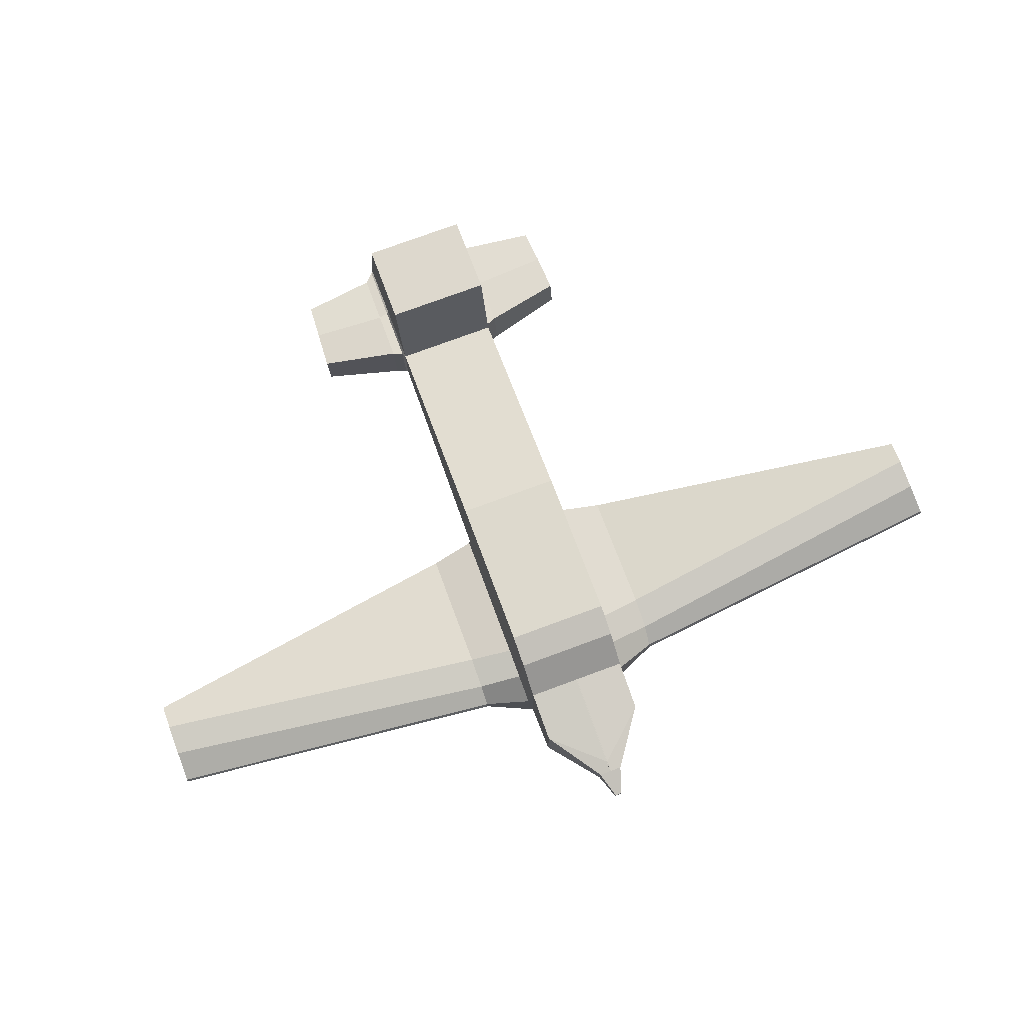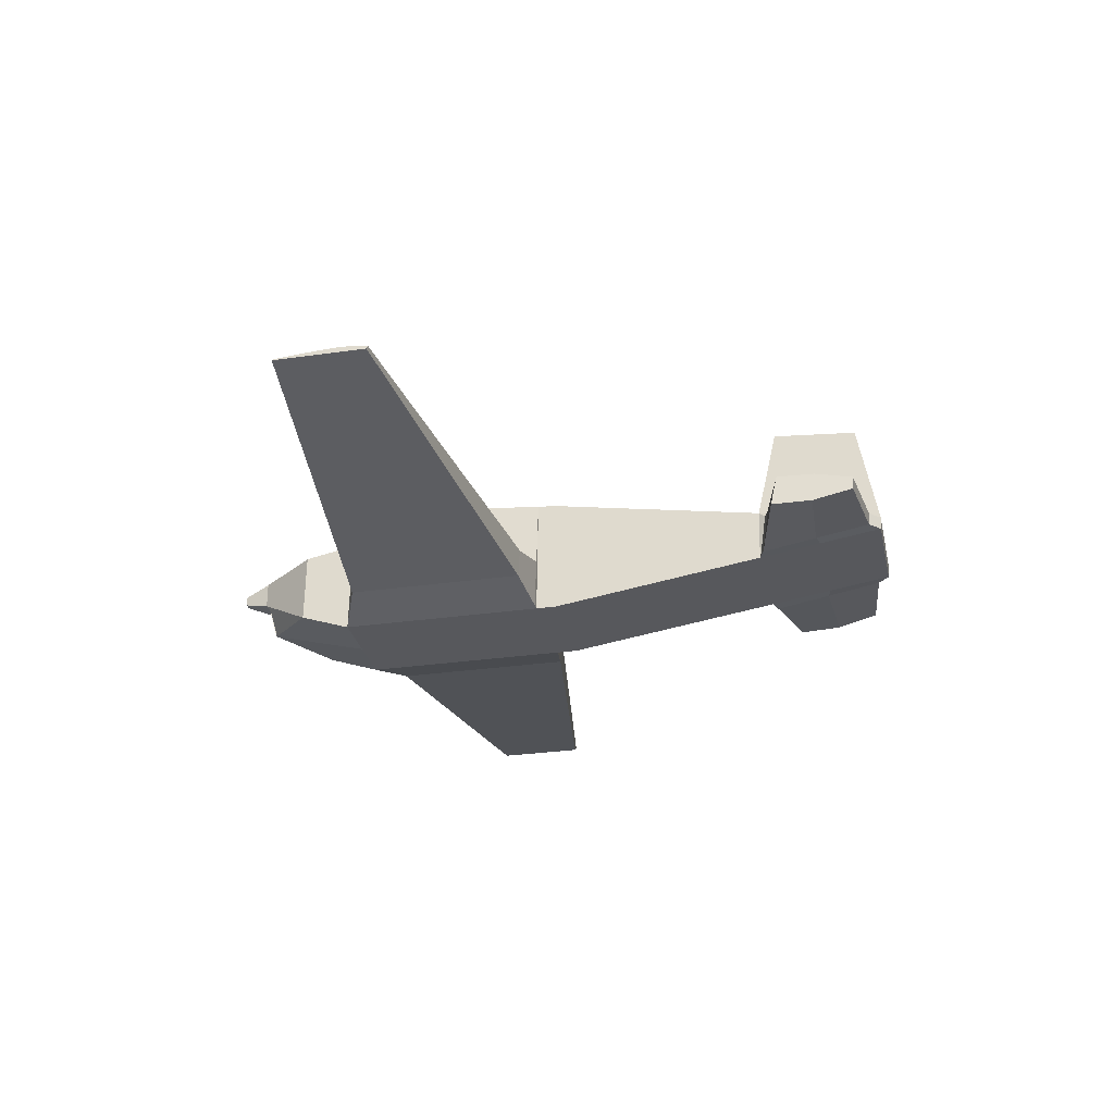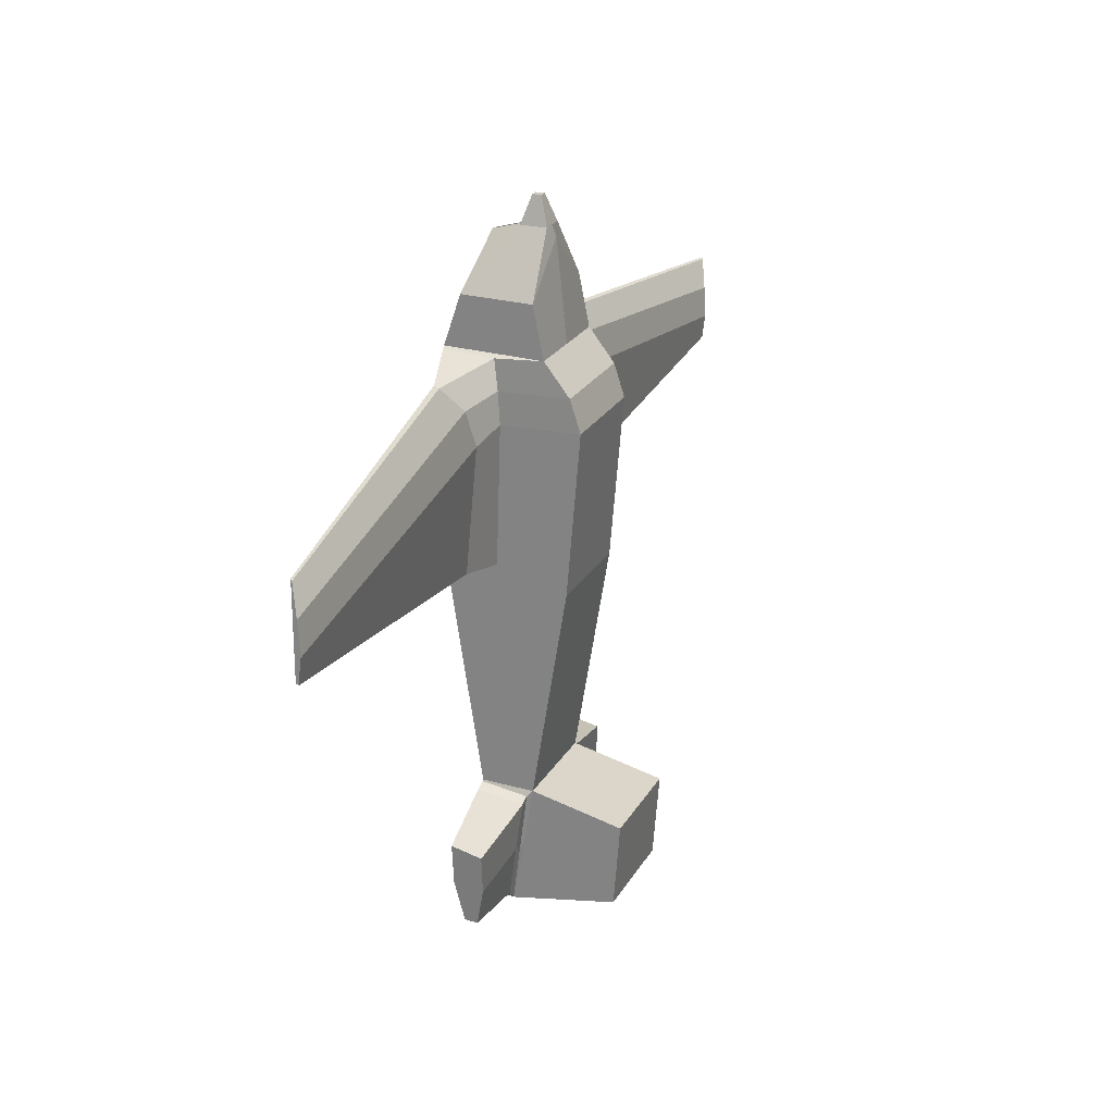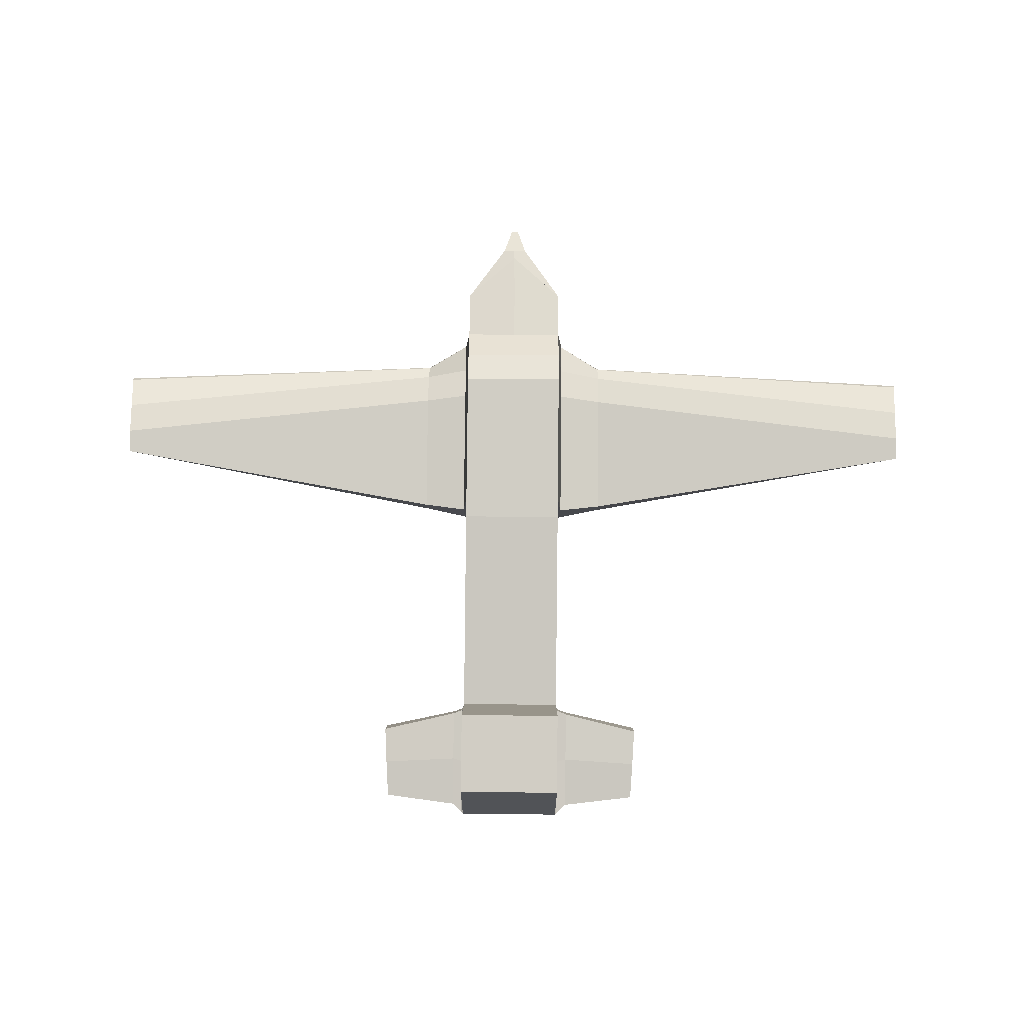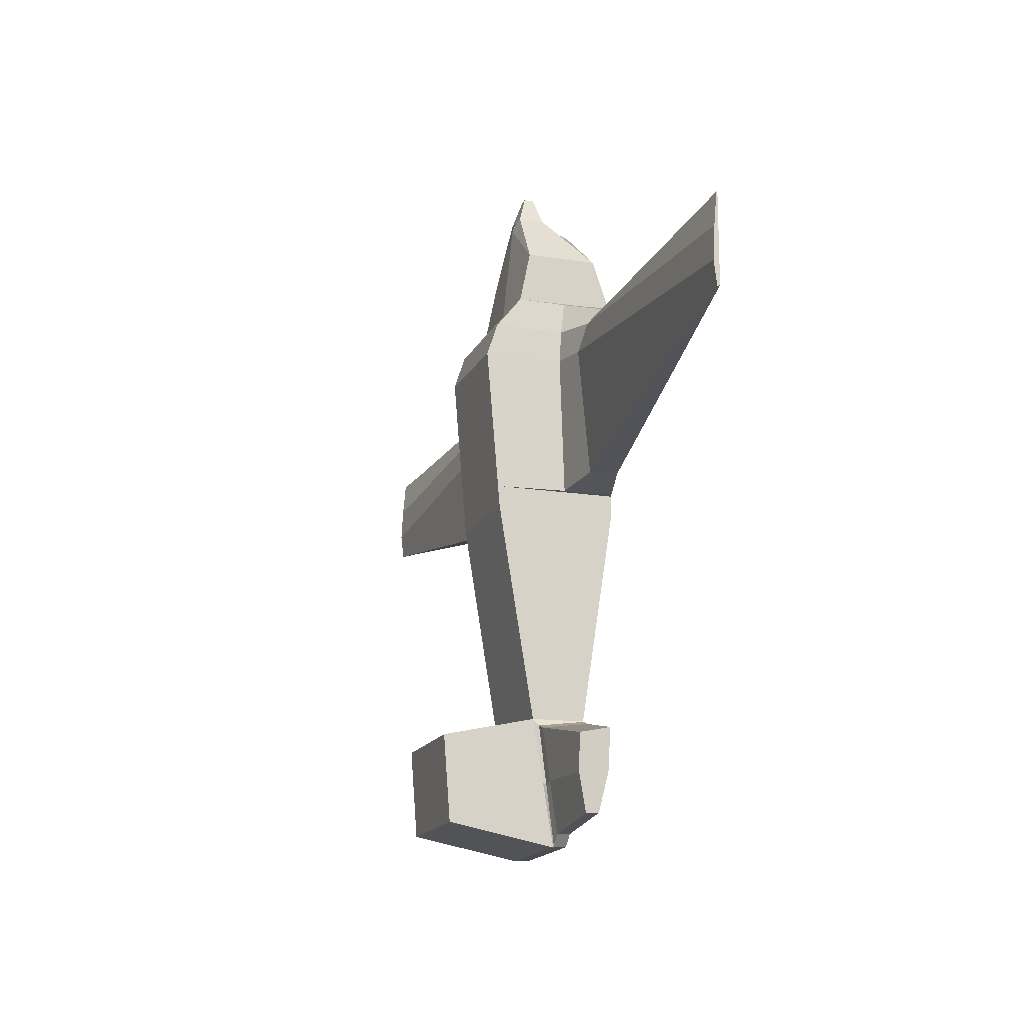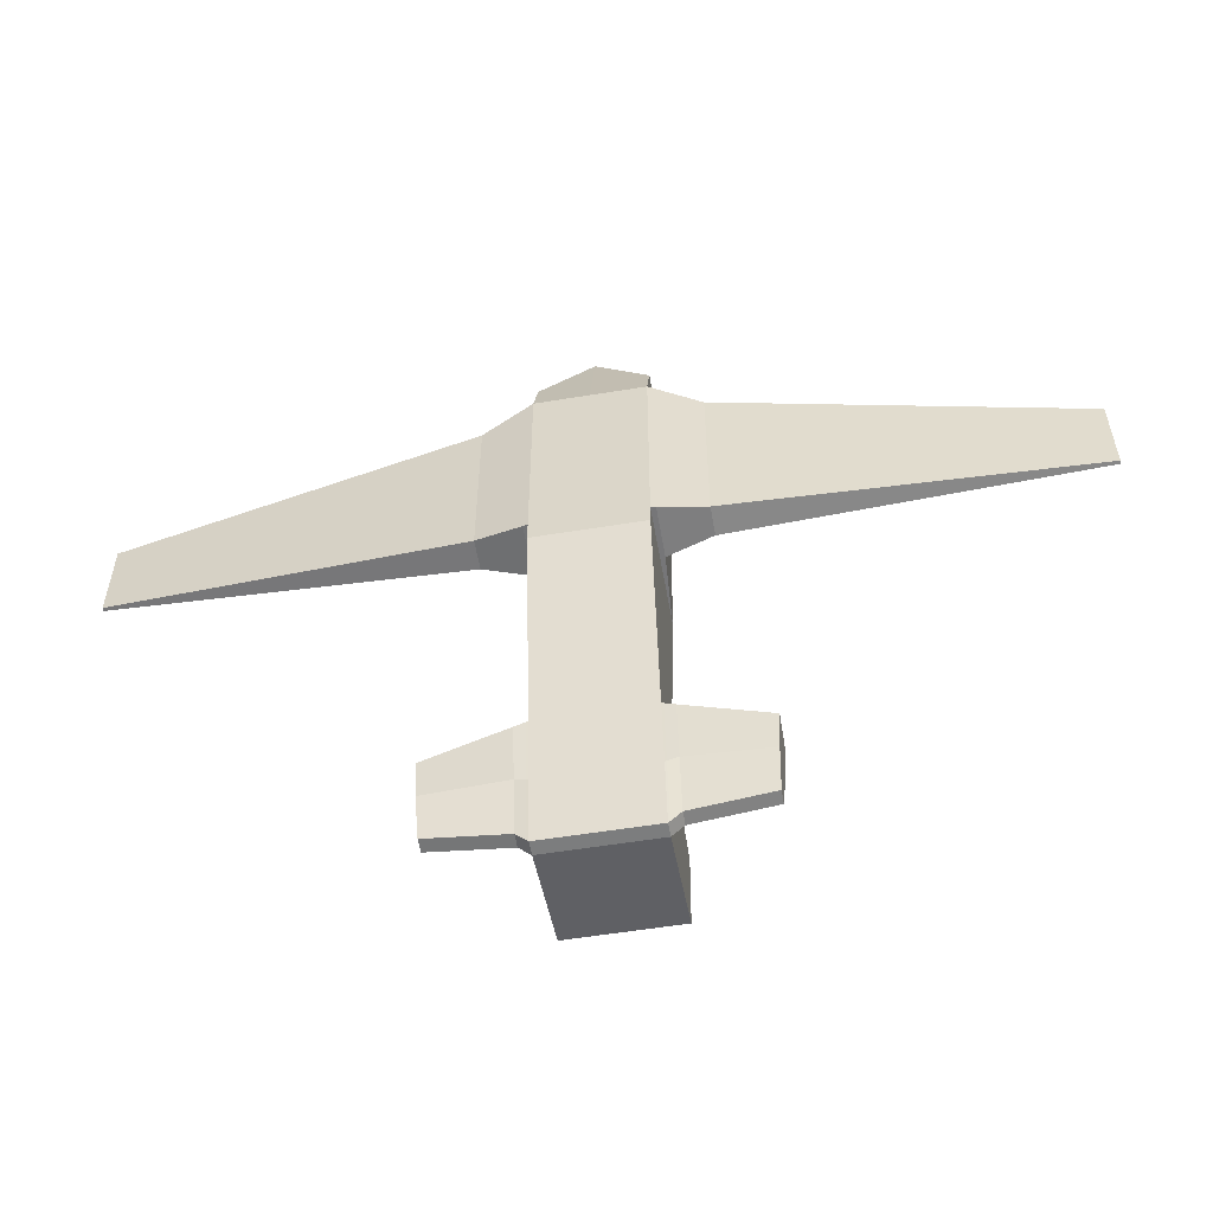
<metadata>
{"format":"obj","ext":"obj","renderer":"f3d","projection":"perspective","resolution":1024,"background":"white","views":[{"elev":75.9,"azim":-20.3,"up":"+Y"},{"elev":-28.8,"azim":102.2,"up":"+Y"},{"elev":23.9,"azim":113.1,"up":"+Z"},{"elev":78.8,"azim":-179.4,"up":"+Y"},{"elev":-16.7,"azim":-109.7,"up":"+Z"},{"elev":-55.4,"azim":9.8,"up":"+Z"}]}
</metadata>
<code>
o Cube
v 0.005569 0.879 -0.02412
v 0.005569 1.082 2.404
v 0.005568 -0.9335 2.426
v 0.005569 -0.9335 3.4
v 0.005568 0.0473 -5.118
v 0.005569 -0.06504 5.024
v 0.005568 -0.9335 -0.002093
v 0.005569 0.5437 3.37
v 0.005569 0.3862 4.866
v 0.005569 -0.5514 4.883
v 0.005569 0.1958 5.431
v 0.005569 0.06093 5.428
v 0.005569 0.3262 5.024
v 0.005569 0.9246 2.887
v 0.005569 -0.9335 2.913
v 0.005568 1.725 -3.56
v 0.005568 1.629 -4.823
v 0.005568 0.3531 -3.245
v 0.005568 -0.4376 -3.229
v 0.005568 -0.1491 -5.105
v -0.7979 0.879 -0.02412
v -0.7979 1.082 2.404
v -0.7979 -0.9335 2.426
v -0.7979 -0.9335 3.4
v -0.7979 0.0473 -5.118
v -0.7979 -0.9335 -0.002093
v -0.7979 0.5437 3.37
v -0.7979 0.3862 4.142
v -0.7979 -0.6776 4.158
v -0.05412 0.1958 5.431
v -0.1834 0.3262 5.024
v -0.7979 0.9246 2.887
v -0.7979 -0.9335 2.913
v -0.7979 1.725 -3.56
v -0.7979 1.629 -4.823
v -0.7979 0.3531 -3.245
v -0.7979 -0.4376 -3.229
v -0.7979 -0.1491 -5.105
v 0.005569 0.9053 0.2897
v 0.005568 -0.9335 0.3117
v -0.7979 0.9053 0.2897
v -0.7979 -0.9335 0.3117
v -6.894 0.1058 1.634
v -6.894 0.02357 1.656
v -6.894 0.02357 2.629
v -6.894 0.0386 2.6
v -6.894 0.08085 2.117
v -6.894 0.02357 2.143
v -6.894 0.06146 1.269
v -6.894 0.02357 1.291
v -1.55 -0.274 2.792
v -1.55 -0.6549 3.065
v -1.55 -0.7301 2.818
v -1.55 -0.7301 3.095
v -1.55 -0.1162 2.309
v -1.55 -0.2934 0.4104
v -1.55 -0.7301 2.331
v -1.55 -0.7301 0.4324
v -0.1834 -0.06504 5.024
v -0.05412 0.06093 5.428
v -2.103 0.0473 -4.806
v -2.169 0.1543 -3.675
v -2.169 -0.3074 -3.573
v -2.103 -0.1491 -4.794
v -0.8696 -0.1058 2.878
v -0.8696 -0.9141 3.371
v -0.8696 -0.1434 0.3012
v -0.8696 -0.9141 0.3232
v -0.8696 -0.154 3.341
v -0.8696 -0.9141 2.904
v -0.8696 -0.07567 2.395
v -0.8696 -0.9141 2.417
v -0.9779 0.2686 -3.4
v -0.9693 0.0473 -4.949
v -0.9693 -0.1491 -4.937
v -0.9779 -0.4376 -3.299
v -0.8246 0.0473 -5.092
v -0.826 -0.4376 -3.24
v -0.826 0.2686 -3.341
v -0.8246 -0.1491 -5.079
v 0.005568 -0.2934 -4.167
v 0.005568 1.677 -4.191
v -0.7979 -0.2934 -4.167
v -0.7979 1.677 -4.191
v -0.7979 0.2002 -4.181
v -2.136 -0.2934 -4.184
v -2.136 0.158 -4.241
v -0.9736 -0.2934 -4.118
v -0.9736 0.158 -4.175
v -0.8253 0.158 -4.216
v -0.8253 -0.2934 -4.159
v -0.005569 0.879 -0.02412
v -0.005568 1.082 2.404
v -0.005568 -0.9335 2.426
v -0.005568 -0.9335 3.4
v -0.005569 0.0473 -5.118
v -0.005568 -0.06504 5.024
v -0.005568 -0.9335 -0.002093
v -0.005568 0.5437 3.37
v -0.005568 0.3862 4.866
v -0.005568 -0.5514 4.883
v -0.005568 0.1958 5.431
v -0.005568 0.06093 5.428
v -0.005568 0.3262 5.024
v -0.005568 0.9246 2.887
v -0.005568 -0.9335 2.913
v -0.005569 1.725 -3.56
v -0.005569 1.629 -4.823
v -0.005569 0.3531 -3.245
v -0.005569 -0.4376 -3.229
v -0.005569 -0.1491 -5.105
v 0.7979 0.879 -0.02412
v 0.7979 1.082 2.404
v 0.7979 -0.9335 2.426
v 0.7979 -0.9335 3.4
v 0.7979 0.0473 -5.118
v 0.7979 -0.9335 -0.002093
v 0.7979 0.5437 3.37
v 0.7979 0.3862 4.142
v 0.7979 -0.6776 4.158
v 0.05412 0.1958 5.431
v 0.1834 0.3262 5.024
v 0.7979 0.9246 2.887
v 0.7979 -0.9335 2.913
v 0.7979 1.725 -3.56
v 0.7979 1.629 -4.823
v 0.7979 0.3531 -3.245
v 0.7979 -0.4376 -3.229
v 0.7979 -0.1491 -5.105
v -0.005568 0.9053 0.2897
v -0.005568 -0.9335 0.3117
v 0.7979 0.9053 0.2897
v 0.7979 -0.9335 0.3117
v 6.894 0.1058 1.634
v 6.894 0.02357 1.656
v 6.894 0.02357 2.629
v 6.894 0.0386 2.6
v 6.894 0.08085 2.117
v 6.894 0.02357 2.143
v 6.894 0.06146 1.269
v 6.894 0.02357 1.291
v 1.55 -0.274 2.792
v 1.55 -0.6549 3.065
v 1.55 -0.7301 2.818
v 1.55 -0.7301 3.095
v 1.55 -0.1162 2.309
v 1.55 -0.2934 0.4104
v 1.55 -0.7301 2.331
v 1.55 -0.7301 0.4324
v 0.1834 -0.06504 5.024
v 0.05412 0.06093 5.428
v 2.103 0.0473 -4.806
v 2.169 0.1543 -3.675
v 2.169 -0.3074 -3.573
v 2.103 -0.1491 -4.794
v 0.8696 -0.1058 2.878
v 0.8696 -0.9141 3.371
v 0.8696 -0.1434 0.3012
v 0.8696 -0.9141 0.3232
v 0.8696 -0.154 3.341
v 0.8696 -0.9141 2.904
v 0.8696 -0.07567 2.395
v 0.8696 -0.9141 2.417
v 0.9779 0.2686 -3.4
v 0.9693 0.0473 -4.949
v 0.9693 -0.1491 -4.937
v 0.9779 -0.4376 -3.299
v 0.8246 0.0473 -5.092
v 0.826 -0.4376 -3.24
v 0.826 0.2686 -3.341
v 0.8246 -0.1491 -5.079
v -0.005569 -0.2934 -4.167
v -0.005569 1.677 -4.191
v 0.7979 -0.2934 -4.167
v 0.7979 1.677 -4.191
v 0.7979 0.2002 -4.181
v 2.136 -0.2934 -4.184
v 2.136 0.158 -4.241
v 0.9736 -0.2934 -4.118
v 0.9736 0.158 -4.175
v 0.8253 0.158 -4.216
v 0.8253 -0.2934 -4.159
f 14 32 27 8
f 6 13 11 12
f 5 25 35 17
f 13 6 10 9
f 40 42 26 7
f 82 84 34 16
f 13 9 28 31
f 2 22 32 14
f 4 24 33 15
f 28 27 24 29
f 41 21 26 42
f 56 49 43 55
f 89 87 62 73
f 54 45 48 53
f 85 84 35 25
f 21 36 37 26
f 11 13 31 30
f 15 33 23 3
f 81 83 38 20
f 7 26 37 19
f 20 38 25 5
f 18 36 21 1
f 10 29 24 4
f 9 10 29 28
f 8 27 28 9
f 16 34 36 18
f 39 41 22 2
f 1 21 41 39
f 51 47 46 52
f 3 23 42 40
f 47 43 44 48
f 46 47 48 45
f 43 49 50 44
f 52 46 45 54
f 53 48 44 57
f 55 43 47 51
f 58 50 49 56
f 57 44 50 58
f 72 57 58 68
f 68 58 56 67
f 71 55 51 65
f 70 53 57 72
f 69 52 54 66
f 65 51 52 69
f 66 54 53 70
f 67 56 55 71
f 6 59 29 10
f 28 29 59 31
f 30 31 59 60
f 12 60 59 6
f 12 11 30 60
f 87 61 64 86
f 88 86 64 75
f 73 62 63 76
f 75 64 61 74
f 41 67 71 22
f 24 66 70 33
f 32 65 69 27
f 27 69 66 24
f 33 70 72 23
f 22 71 65 32
f 42 68 67 41
f 23 72 68 42
f 80 75 74 77
f 79 73 76 78
f 91 88 75 80
f 90 89 73 79
f 85 90 79 36
f 83 91 80 38
f 36 79 78 37
f 38 80 77 25
f 37 78 91 83
f 25 77 90 85
f 77 74 89 90
f 78 76 88 91
f 76 63 86 88
f 62 87 86 63
f 19 37 83 81
f 36 34 84 85
f 74 61 87 89
f 17 35 84 82
f 105 99 118 123
f 97 103 102 104
f 96 108 126 116
f 104 100 101 97
f 131 98 117 133
f 173 107 125 175
f 104 122 119 100
f 93 105 123 113
f 95 106 124 115
f 119 120 115 118
f 132 133 117 112
f 147 146 134 140
f 180 164 153 178
f 145 144 139 136
f 176 116 126 175
f 112 117 128 127
f 102 121 122 104
f 106 94 114 124
f 172 111 129 174
f 98 110 128 117
f 111 96 116 129
f 109 92 112 127
f 101 95 115 120
f 100 119 120 101
f 99 100 119 118
f 107 109 127 125
f 130 93 113 132
f 92 130 132 112
f 142 143 137 138
f 94 131 133 114
f 138 139 135 134
f 137 136 139 138
f 134 135 141 140
f 143 145 136 137
f 144 148 135 139
f 146 142 138 134
f 149 147 140 141
f 148 149 141 135
f 163 159 149 148
f 159 158 147 149
f 162 156 142 146
f 161 163 148 144
f 160 157 145 143
f 156 160 143 142
f 157 161 144 145
f 158 162 146 147
f 97 101 120 150
f 119 122 150 120
f 121 151 150 122
f 103 97 150 151
f 103 151 121 102
f 178 177 155 152
f 179 166 155 177
f 164 167 154 153
f 166 165 152 155
f 132 113 162 158
f 115 124 161 157
f 123 118 160 156
f 118 115 157 160
f 124 114 163 161
f 113 123 156 162
f 133 132 158 159
f 114 133 159 163
f 171 168 165 166
f 170 169 167 164
f 182 171 166 179
f 181 170 164 180
f 176 127 170 181
f 174 129 171 182
f 127 128 169 170
f 129 116 168 171
f 128 174 182 169
f 116 176 181 168
f 168 181 180 165
f 169 182 179 167
f 167 179 177 154
f 153 154 177 178
f 110 172 174 128
f 127 176 175 125
f 165 180 178 152
f 108 173 175 126

</code>
